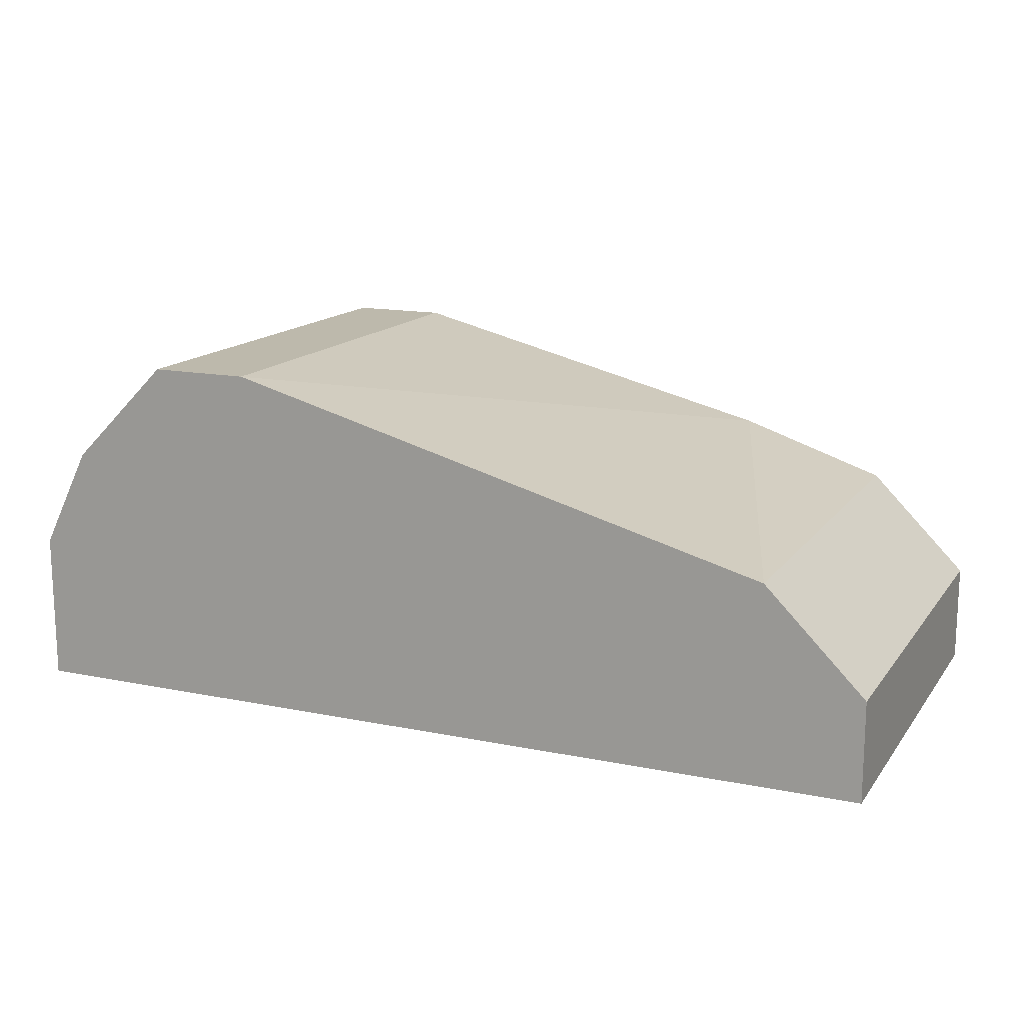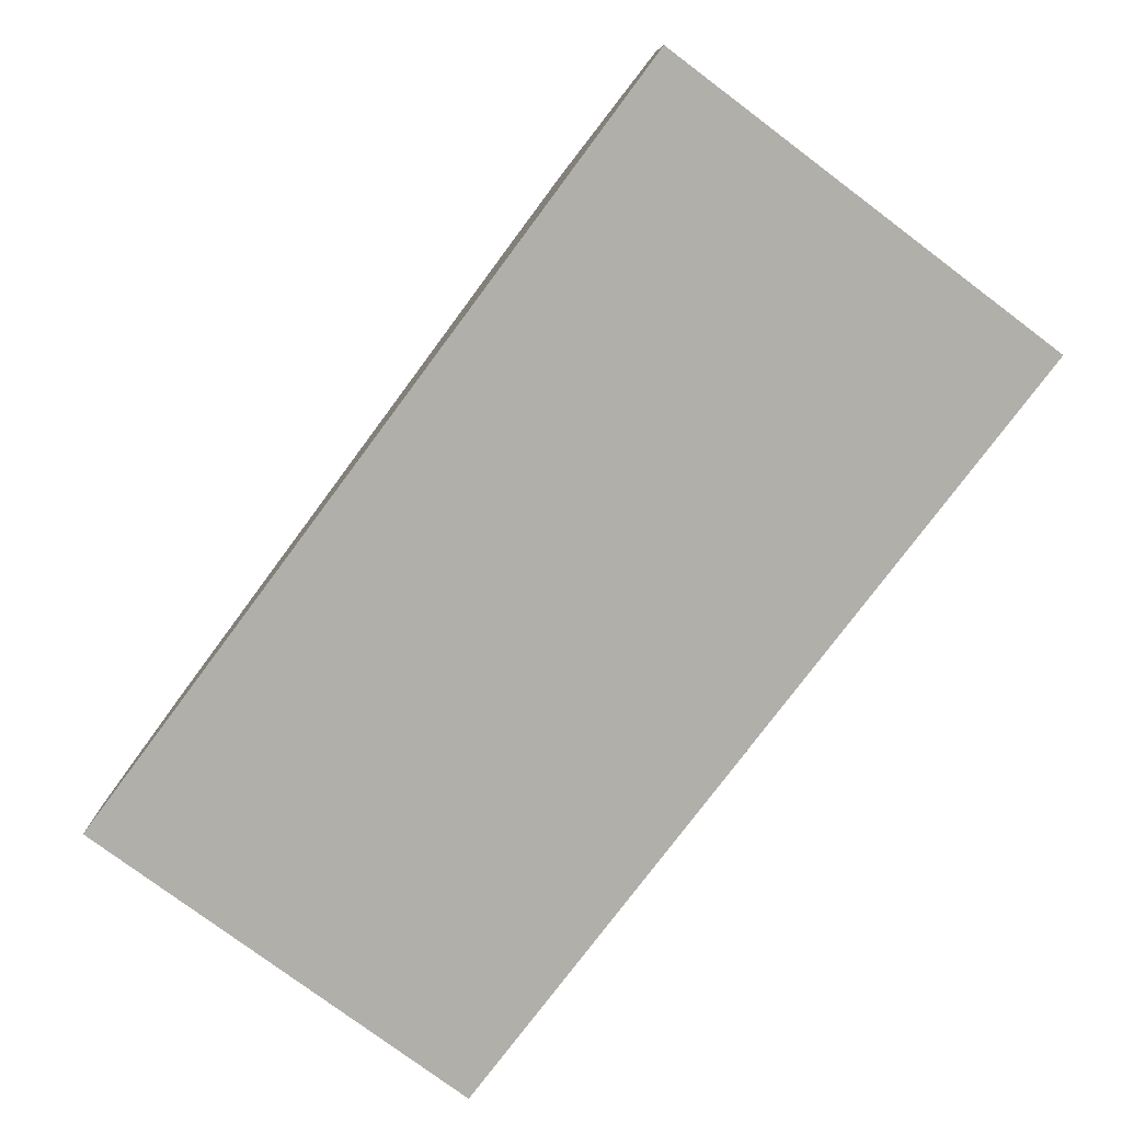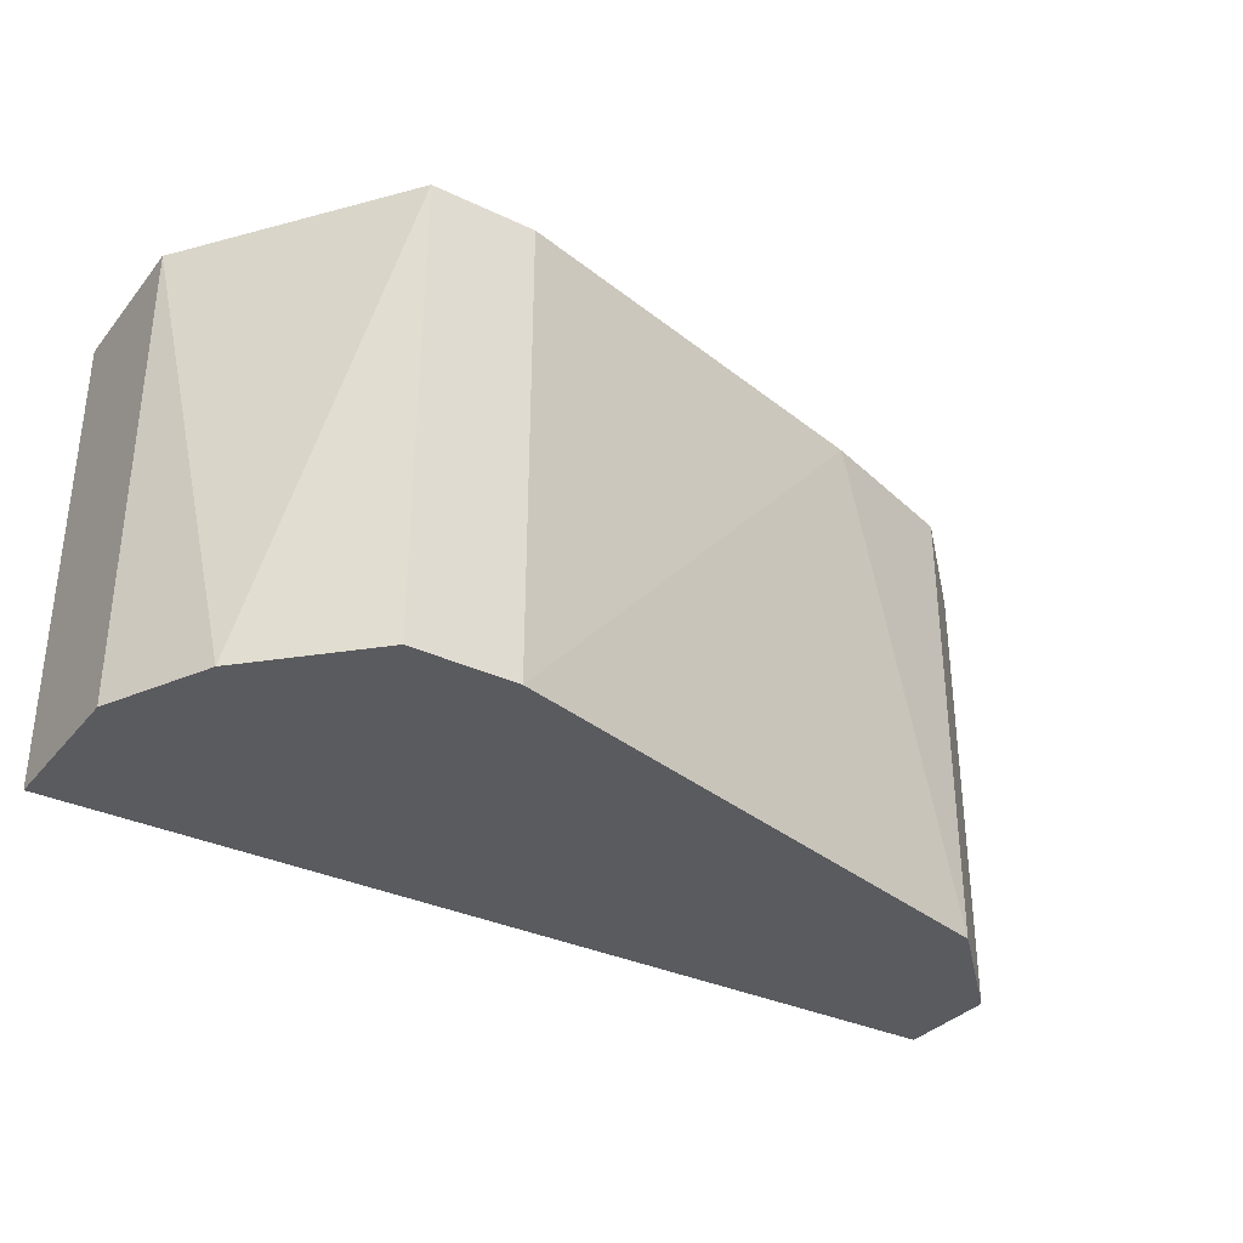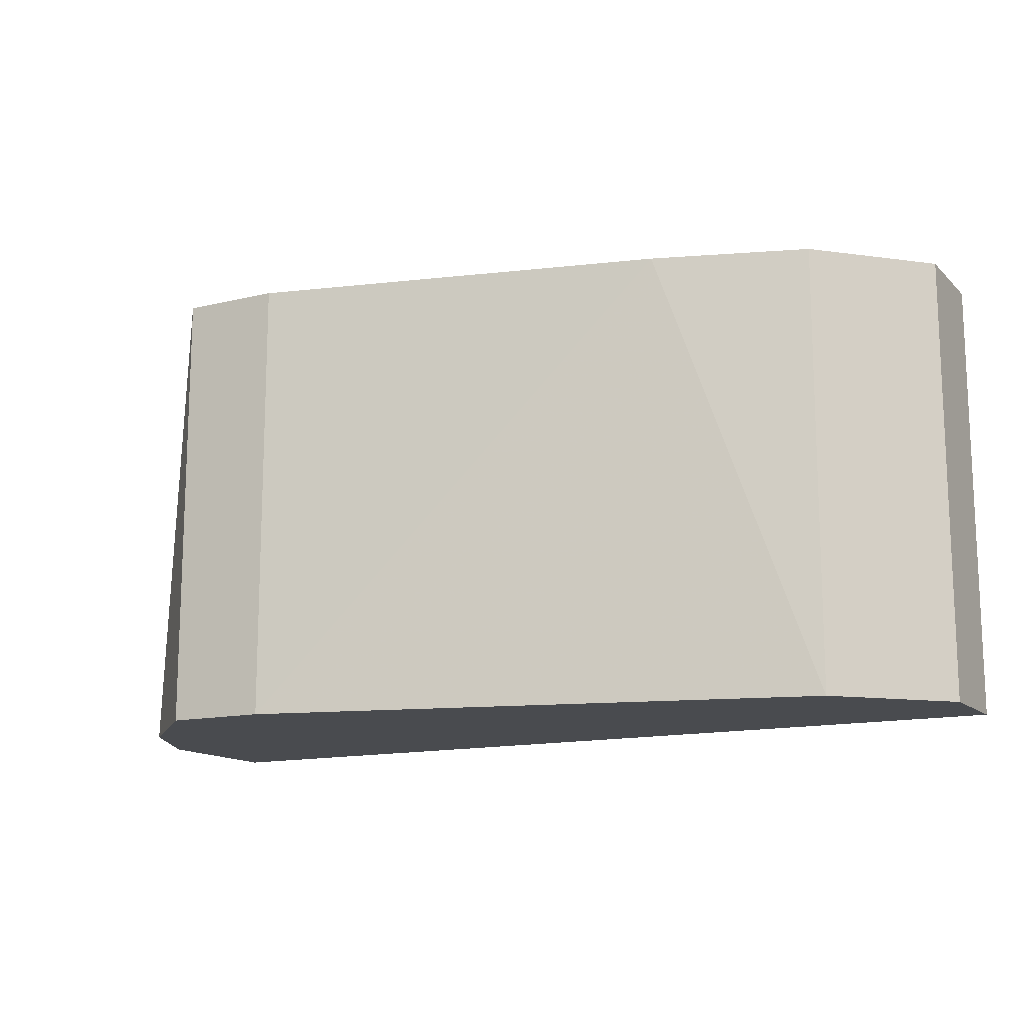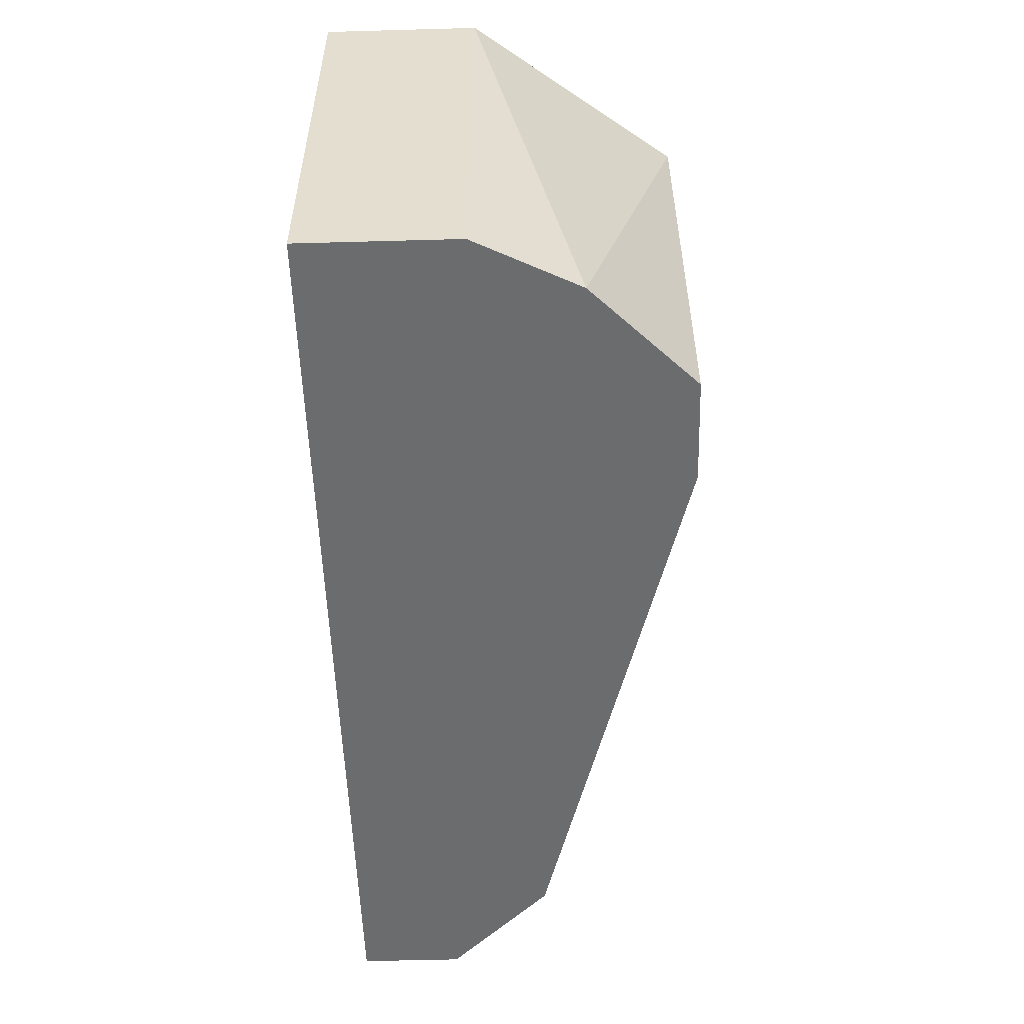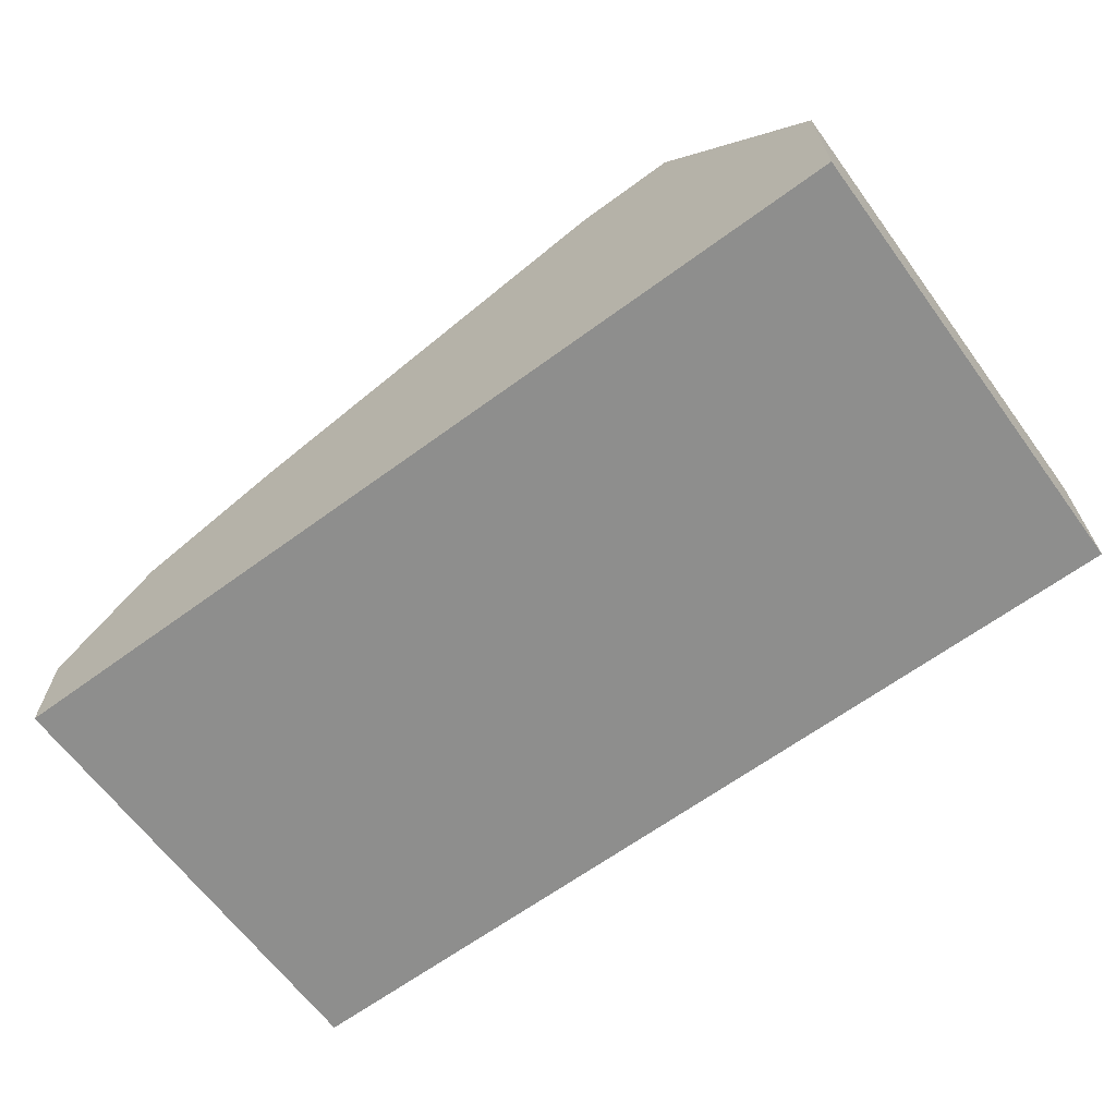
<metadata>
{"format":"obj","ext":"obj","renderer":"f3d","projection":"perspective","resolution":1024,"background":"white","views":[{"elev":15.0,"azim":23.6,"up":"+Z"},{"elev":-78.0,"azim":-126.8,"up":"+Z"},{"elev":-33.5,"azim":-33.0,"up":"+Y"},{"elev":-13.9,"azim":28.1,"up":"+Y"},{"elev":-53.6,"azim":-88.3,"up":"+Y"},{"elev":-64.9,"azim":-143.6,"up":"+Z"}]}
</metadata>
<code>
v -0.002434 -0.03524 0.03345
v -0.002434 -0.02375 0.03345
v 0.01033 -0.02375 0.0309
v -0.006266 -0.03524 0.02451
v -0.006266 -0.03524 0.02834
v -0.006266 -0.02375 0.02451
v -0.006266 -0.02375 0.02834
v 0.01416 -0.03524 0.02962
v 0.01416 -0.02375 0.02962
v -0.004988 -0.03524 0.0309
v 0.01672 -0.03524 0.02451
v 0.01672 -0.03524 0.02707
v 0.01672 -0.02375 0.02451
v 0.01672 -0.02375 0.02707
v 0.00012 -0.03524 0.03345
v 0.00012 -0.02375 0.03345
f 10 7 5
f 14 13 6
f 13 14 11
f 6 13 11
f 11 1 4
f 6 11 4
f 14 6 2
f 1 11 8
f 14 2 3
f 6 4 7
f 2 6 7
f 2 1 15
f 1 8 15
f 8 3 15
f 4 1 10
f 1 2 10
f 2 7 10
f 11 14 12
f 8 11 12
f 14 8 12
f 3 2 16
f 2 15 16
f 15 3 16
f 8 14 9
f 14 3 9
f 3 8 9
f 7 4 5
f 4 10 5

</code>
